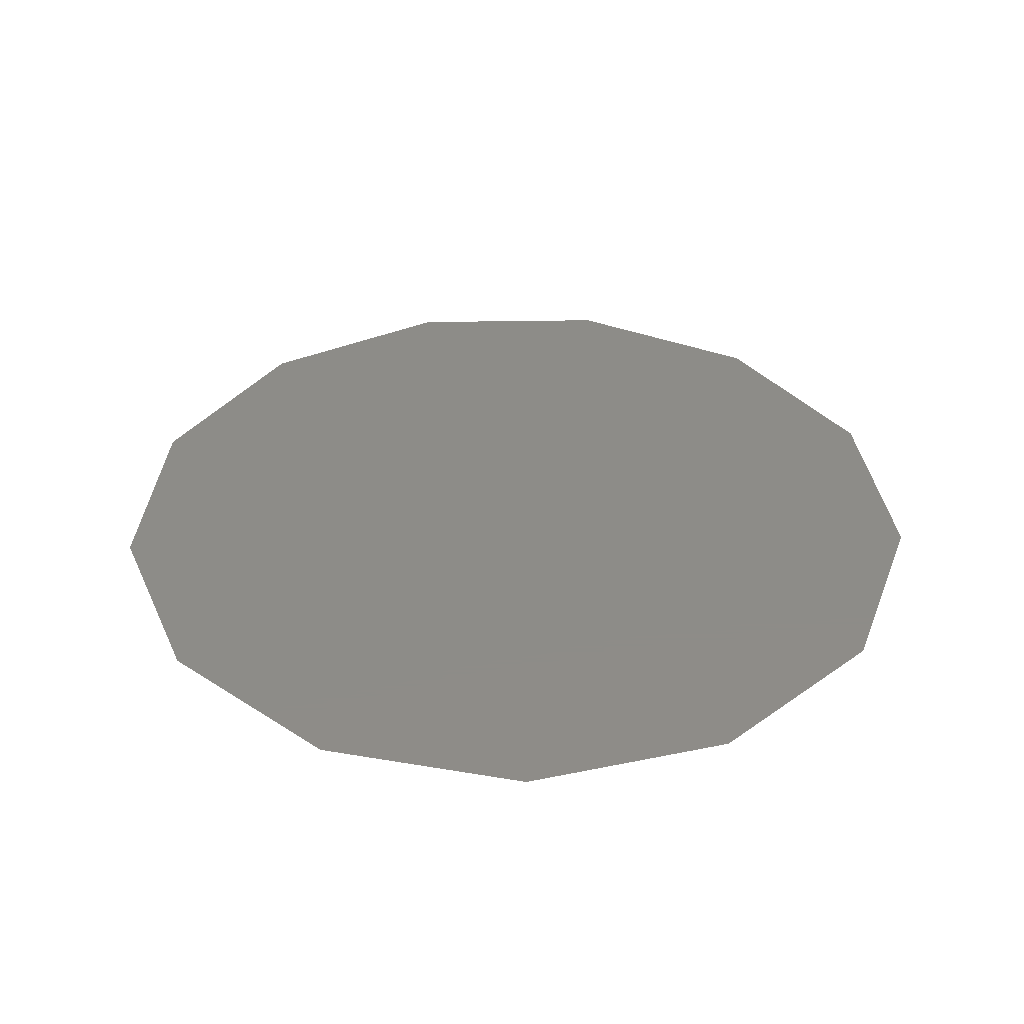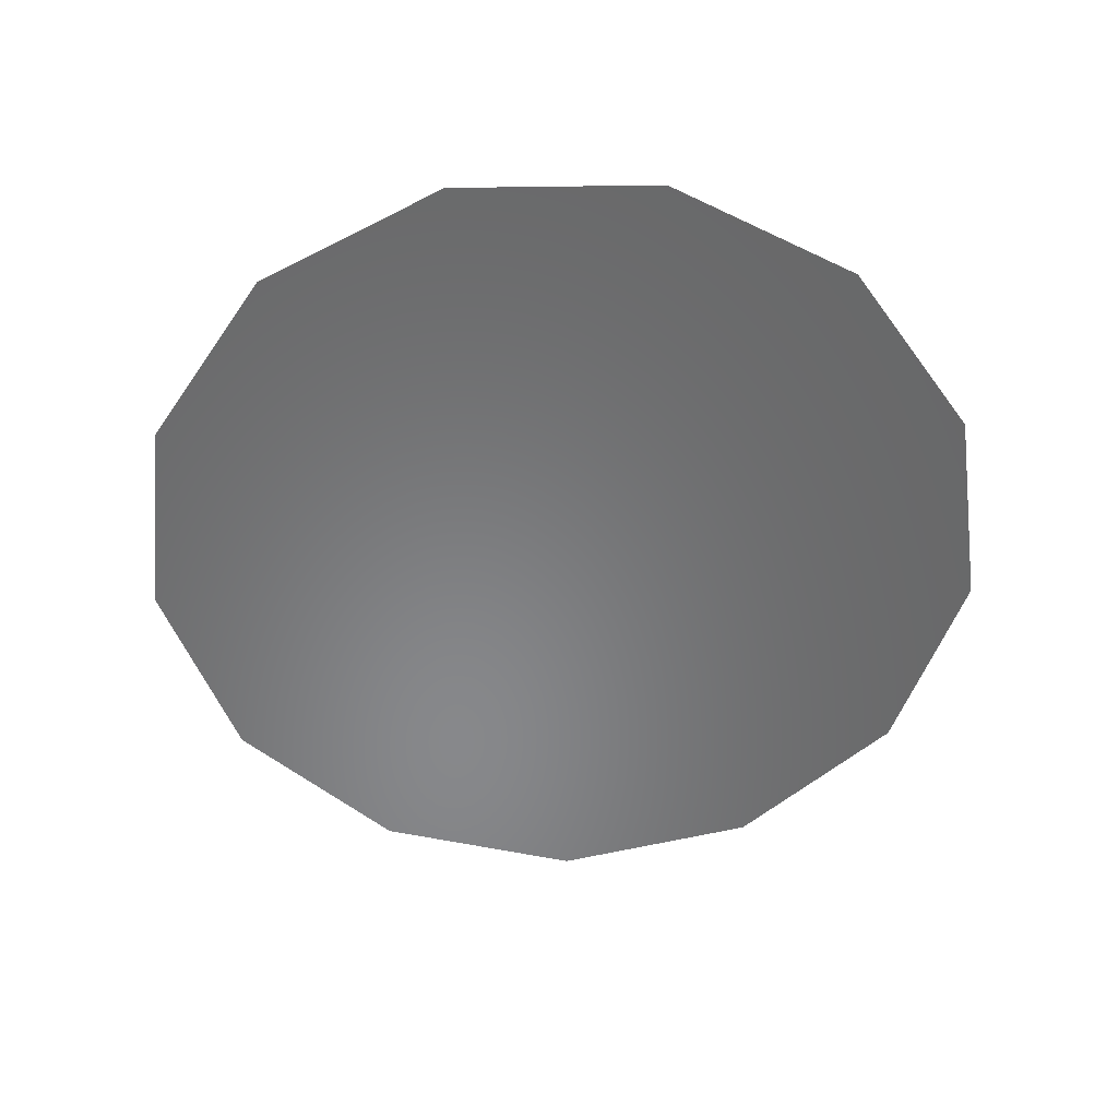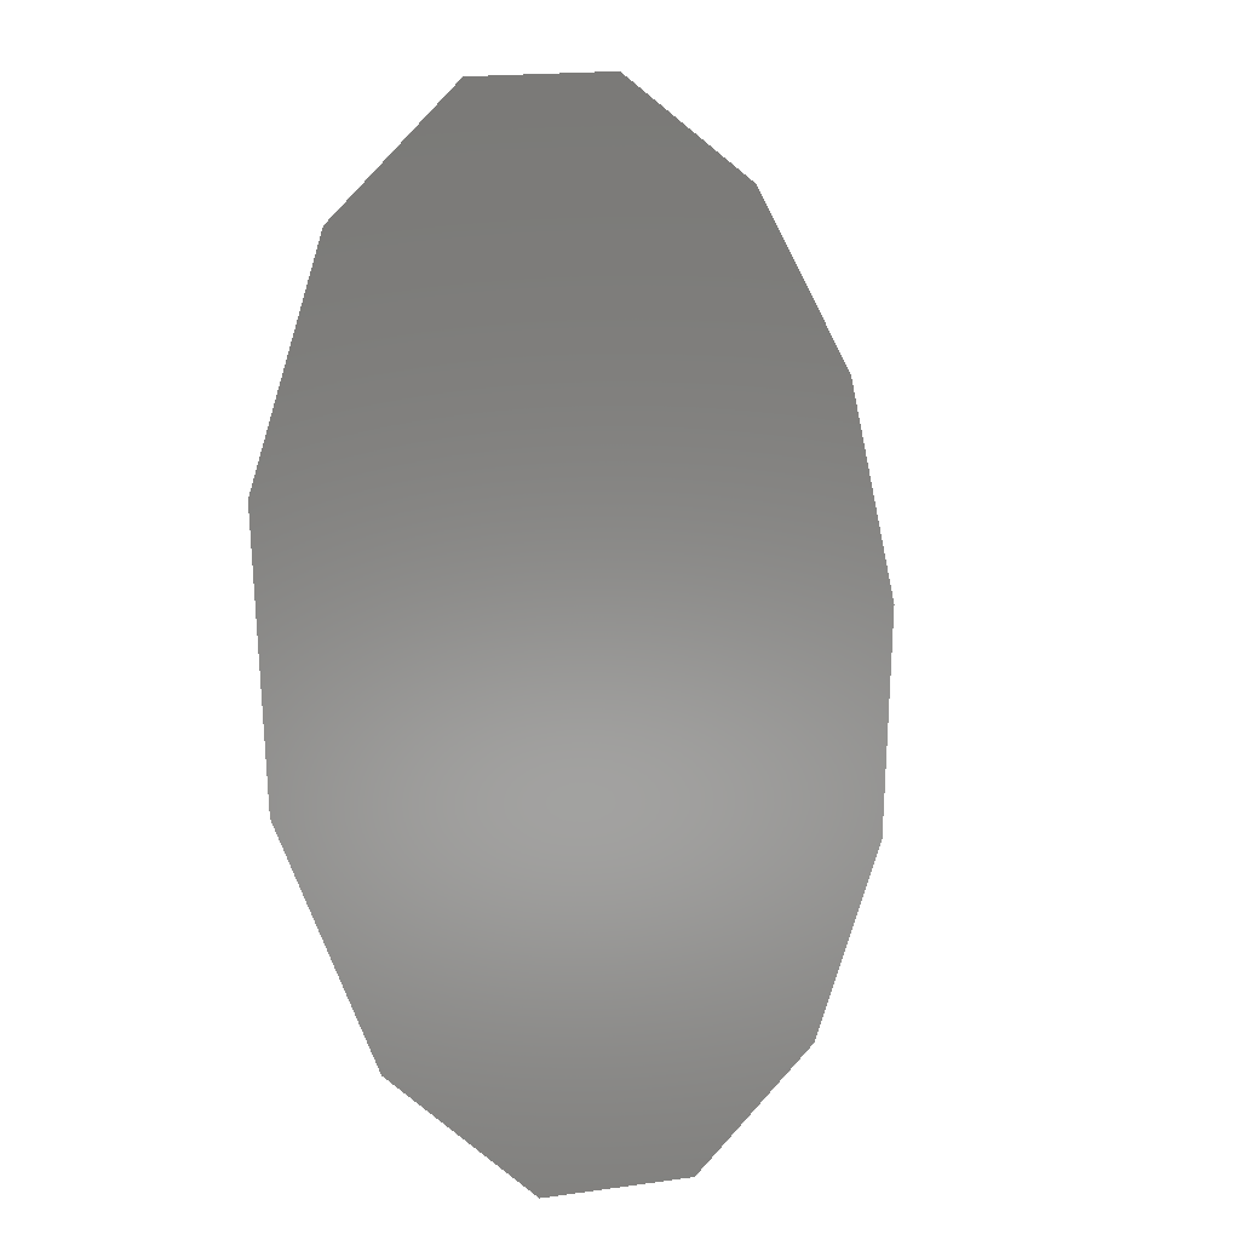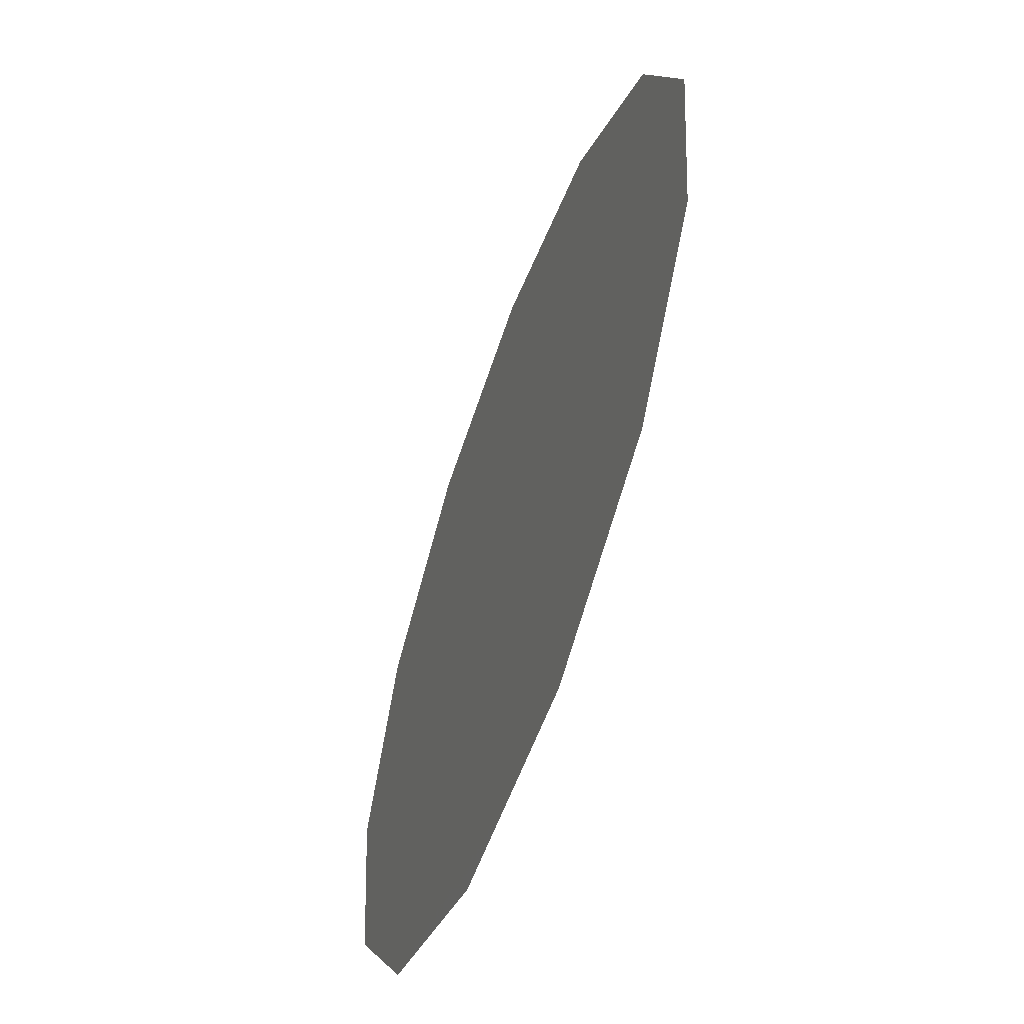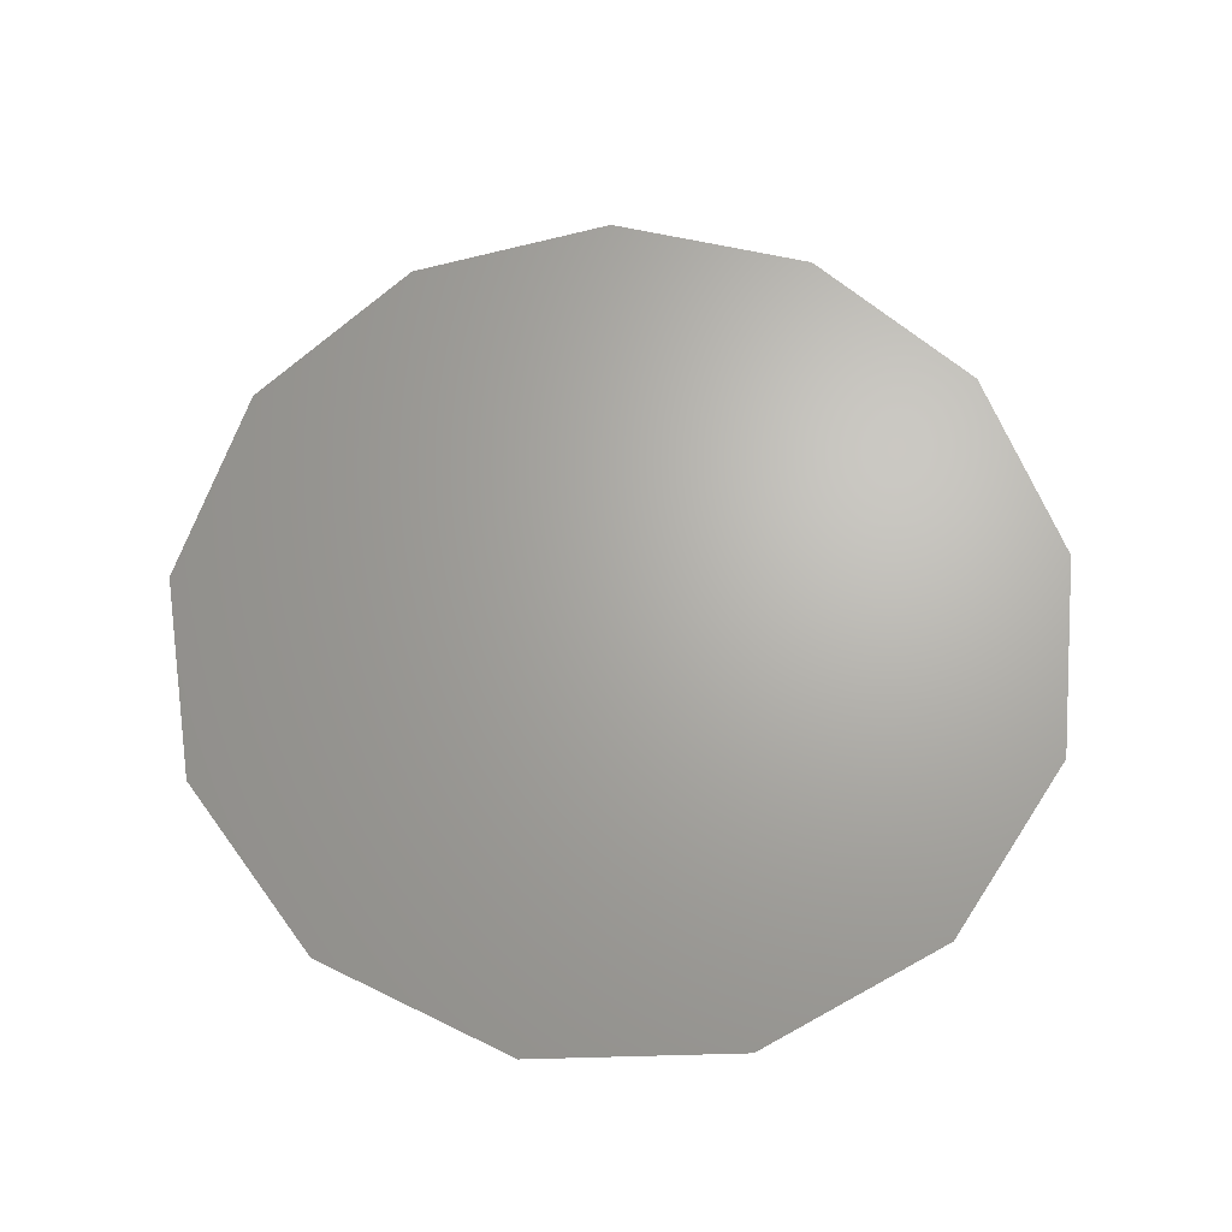
<metadata>
{"format":"stl","ext":"stl","renderer":"f3d","projection":"perspective","resolution":1024,"background":"white","views":[{"elev":36.6,"azim":-42.8,"up":"+Z"},{"elev":-54.5,"azim":-26.9,"up":"+Z"},{"elev":-5.2,"azim":-55.9,"up":"+Y"},{"elev":-59.4,"azim":-110.1,"up":"+Y"},{"elev":66.6,"azim":-84.6,"up":"+Z"}]}
</metadata>
<code>
# stl→obj: 14 verts, 13 faces
v -0 0 0.04
v -0 0.02 0.04
v -0.009294 0.01771 0.04
v -0.01646 0.01136 0.04
v -0.01985 0.002411 0.04
v -0.0187 -0.007092 0.04
v -0.01326 -0.01497 0.04
v -0.004786 -0.01942 0.04
v 0.004786 -0.01942 0.04
v 0.01326 -0.01497 0.04
v 0.0187 -0.007092 0.04
v 0.01985 0.002411 0.04
v 0.01646 0.01136 0.04
v 0.009294 0.01771 0.04
f 1 2 3
f 1 3 4
f 1 4 5
f 1 5 6
f 1 6 7
f 1 7 8
f 1 8 9
f 1 9 10
f 1 10 11
f 1 11 12
f 1 12 13
f 1 13 14
f 1 14 2

</code>
